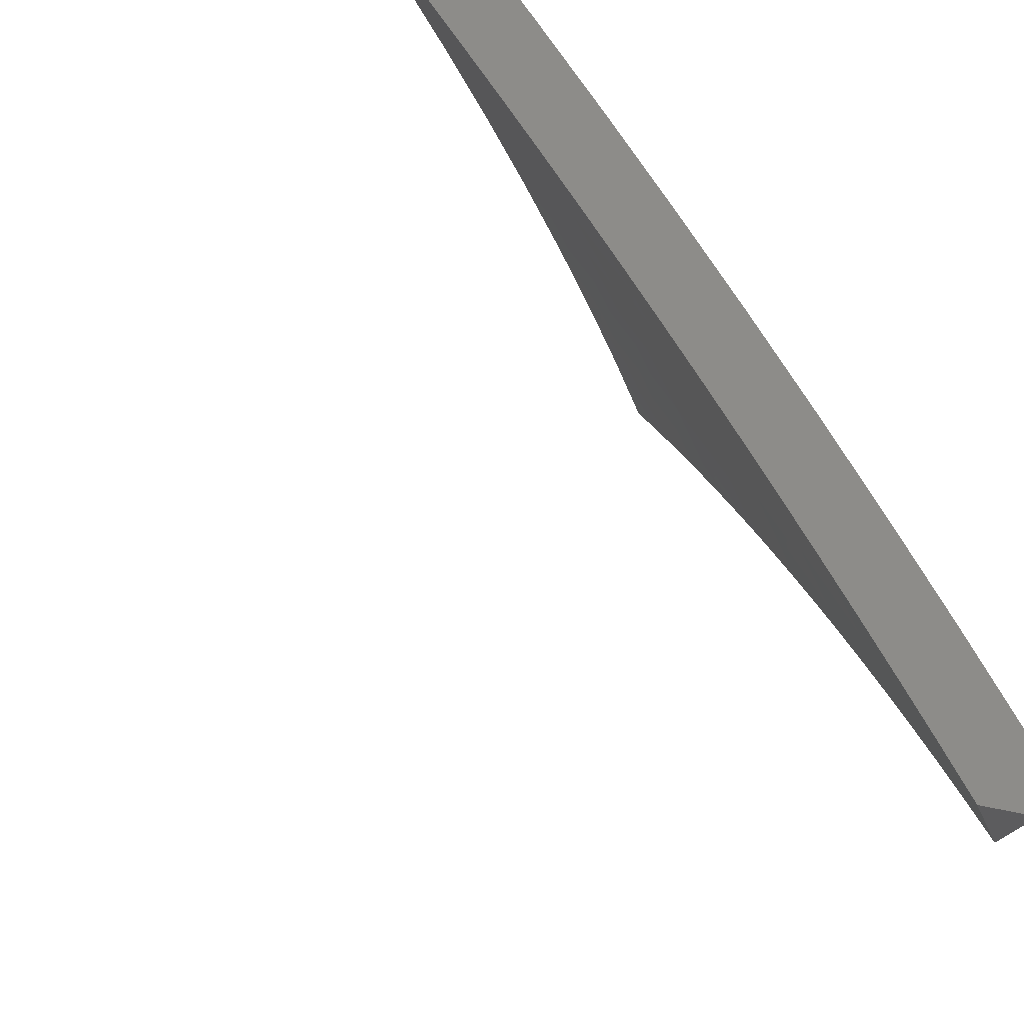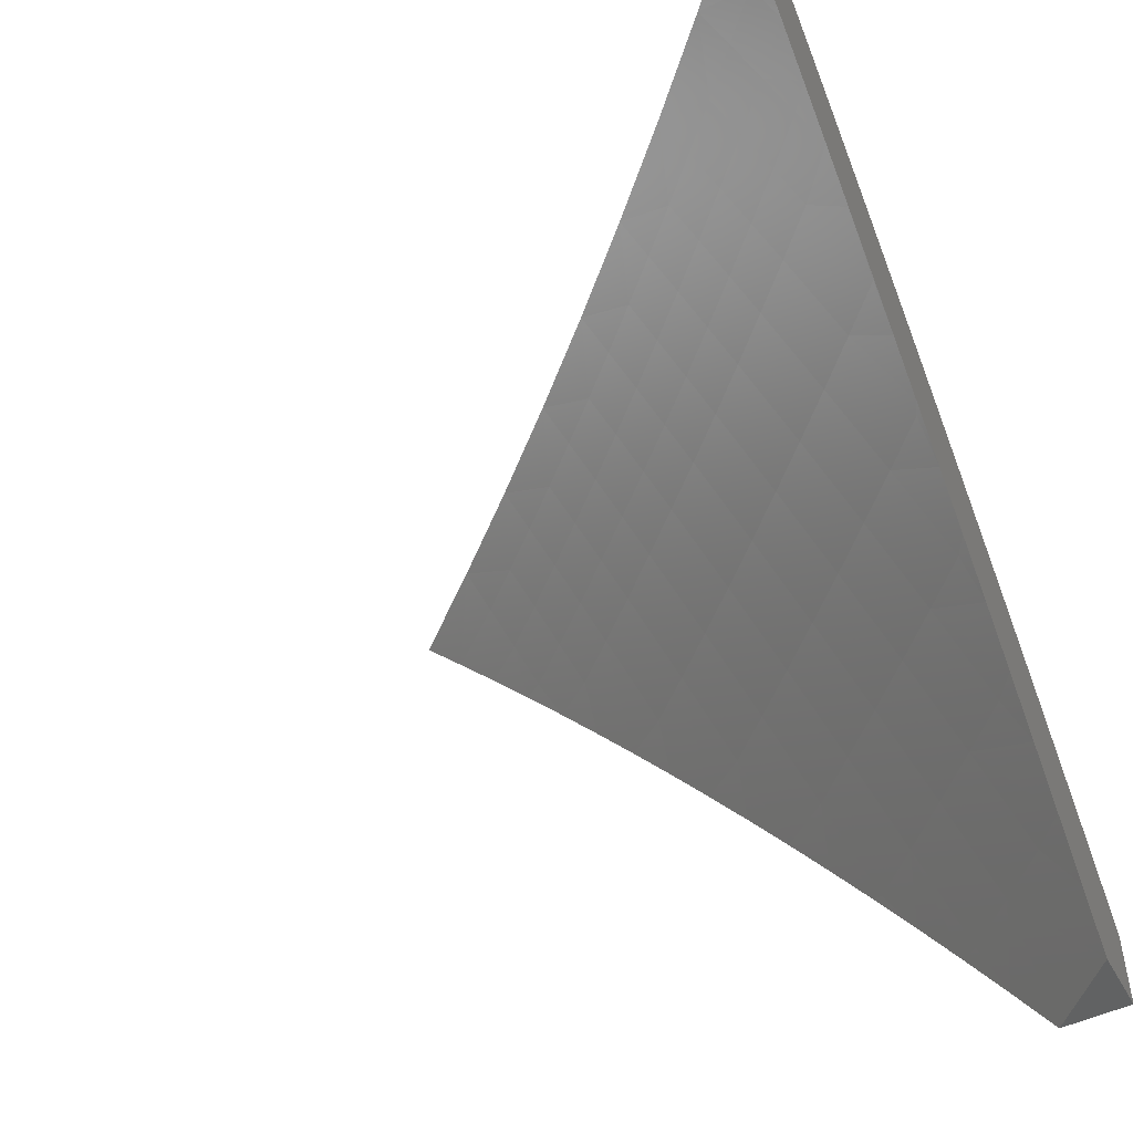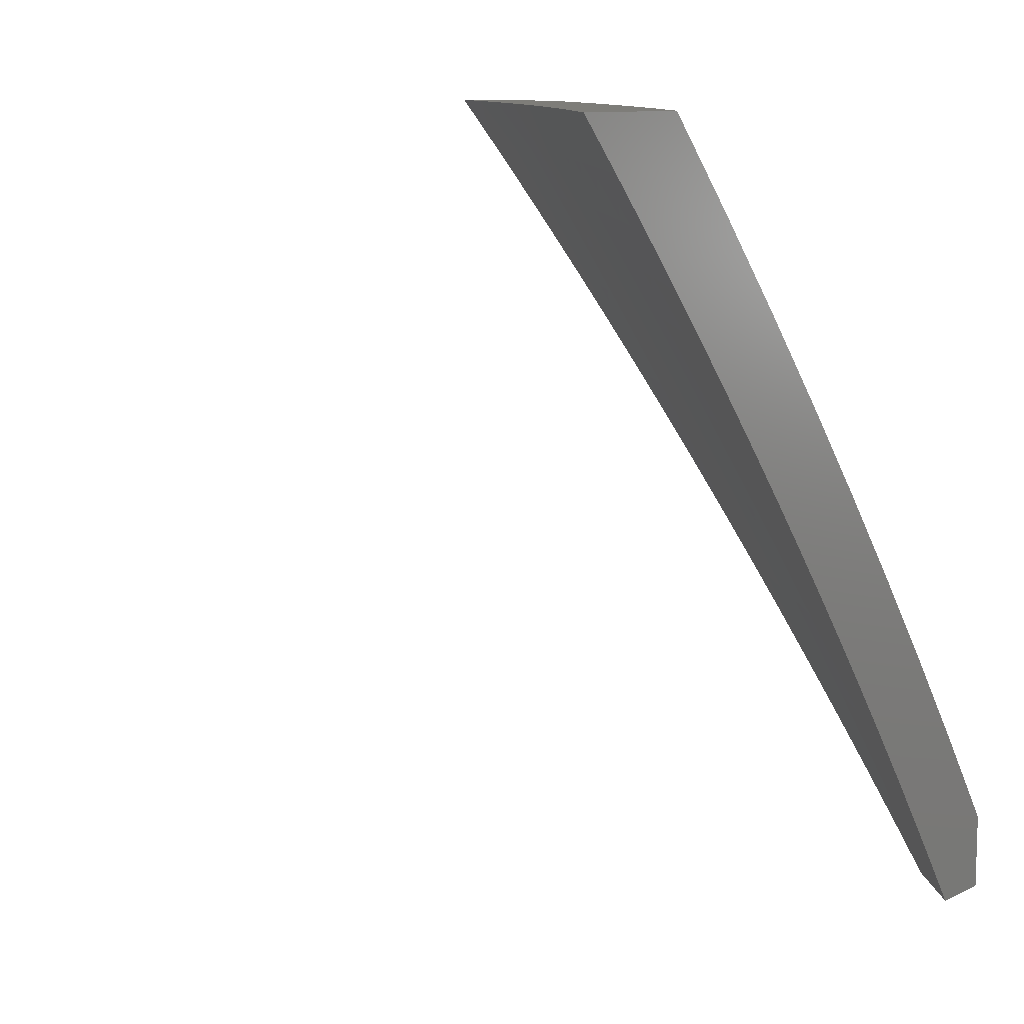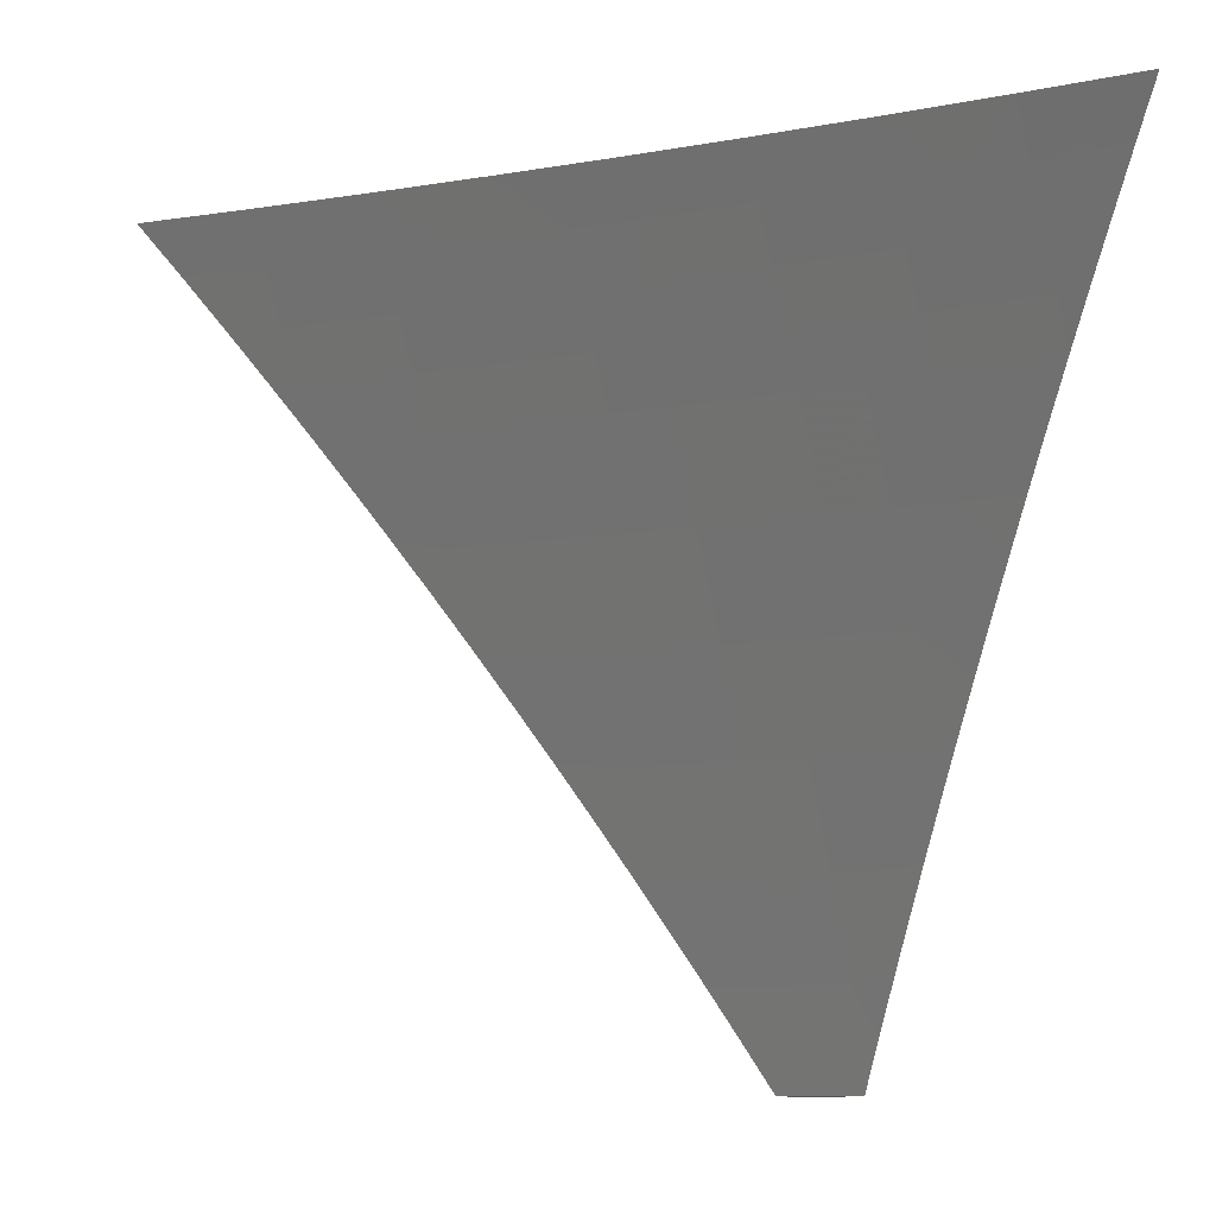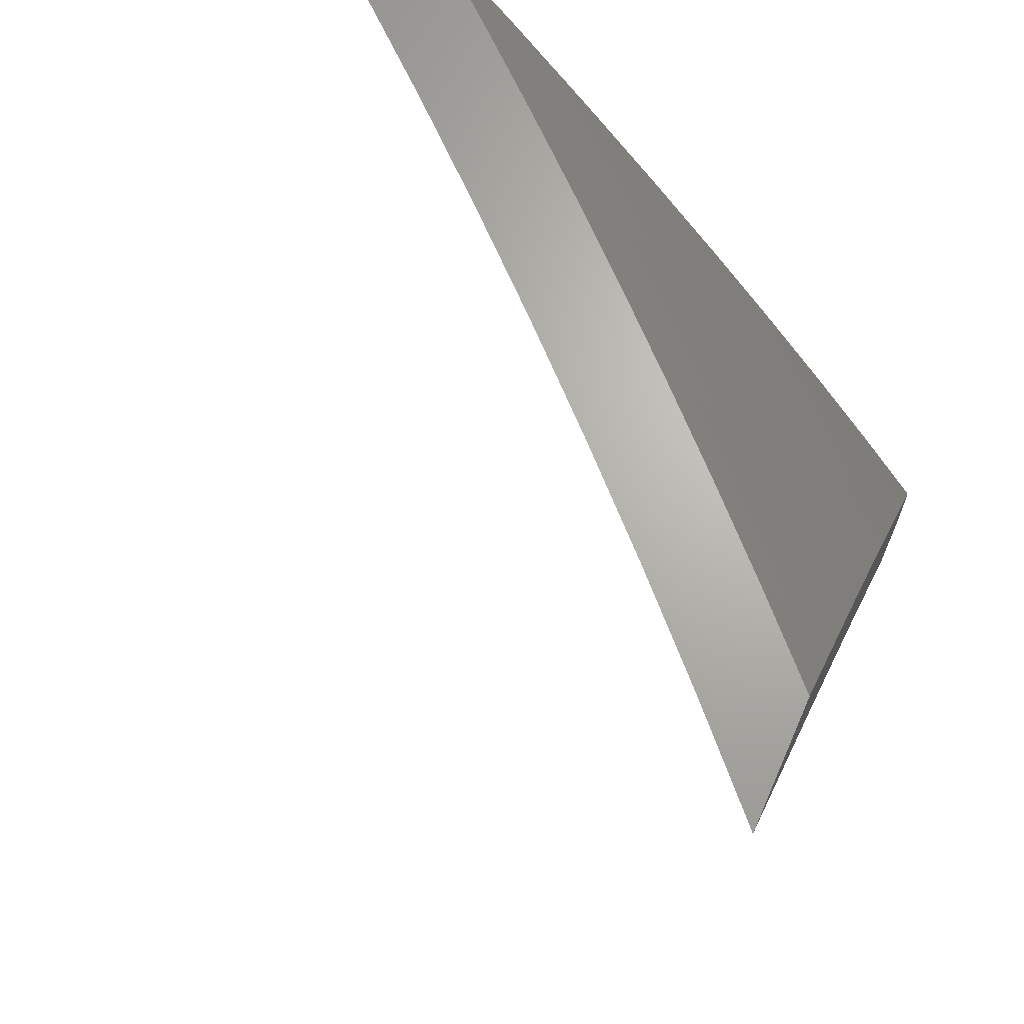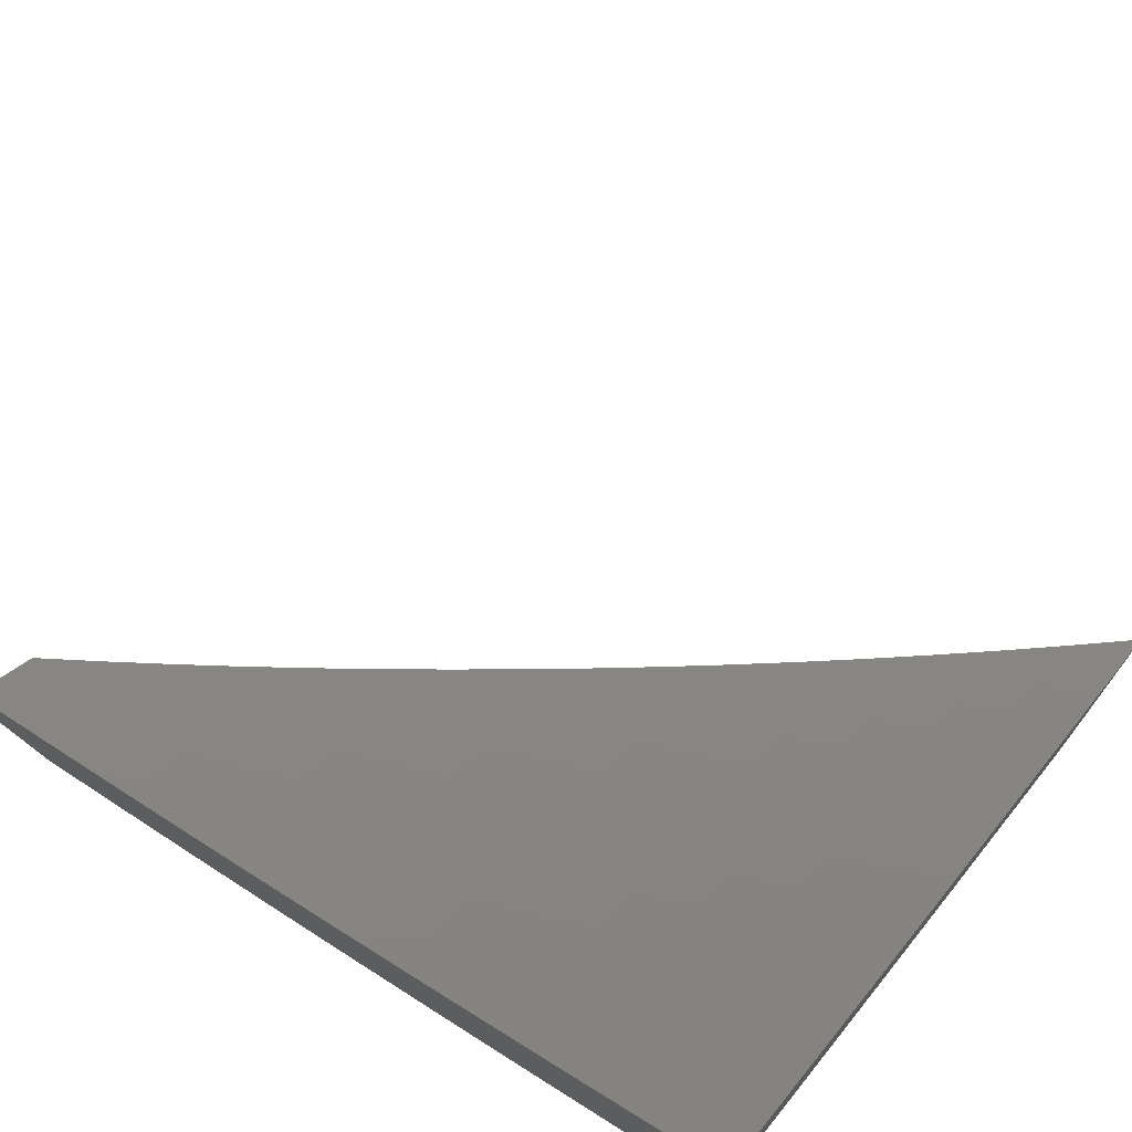
<metadata>
{"format":"stl","ext":"stl","renderer":"f3d","projection":"perspective","resolution":1024,"background":"white","views":[{"elev":-29.6,"azim":-114.6,"up":"+Z"},{"elev":-50.1,"azim":-152.3,"up":"+Z"},{"elev":10.2,"azim":-140.2,"up":"+Z"},{"elev":-10.2,"azim":160.9,"up":"+Z"},{"elev":66.5,"azim":-156.3,"up":"+Z"},{"elev":72.4,"azim":-52.6,"up":"+Y"}]}
</metadata>
<code>
# stl→obj: 206 verts, 408 faces
v -6.874 -7 5.066
v -6.919 -7 5
v -6.907 -6.929 5.127
v -7 -6.923 5
v -7 -6.88 5.066
v -6.964 -6.874 5.127
v -7 -6.836 5.131
v -6.92 -6.83 5.254
v -7 -6.792 5.196
v -6.976 -6.776 5.254
v -7 -6.748 5.26
v -6.931 -6.731 5.38
v -7 -6.702 5.324
v -6.986 -6.676 5.38
v -7 -6.657 5.388
v -6.939 -6.631 5.505
v -7 -6.61 5.451
v -6.994 -6.576 5.505
v -7 -6.563 5.514
v -6.945 -6.53 5.63
v -7 -6.516 5.576
v -6.999 -6.475 5.63
v -7 -6.468 5.638
v -7 -6.419 5.699
v -6.949 -6.429 5.754
v -7 -6.37 5.76
v -6.923 -6.405 5.816
v -6.976 -6.35 5.816
v -6.95 -6.327 5.877
v -7 -6.321 5.821
v -7 -6.27 5.881
v -7 -6.22 5.941
v -6.975 -6.248 5.939
v -6.923 -6.303 5.939
v -6.897 -6.381 5.877
v -6.87 -6.46 5.816
v -6.895 -6.484 5.754
v -6.841 -6.538 5.754
v -6.891 -6.585 5.63
v -6.836 -6.64 5.63
v -6.884 -6.686 5.505
v -6.828 -6.74 5.505
v -6.875 -6.786 5.38
v -6.818 -6.84 5.38
v -6.863 -6.885 5.254
v -6.806 -6.939 5.254
v -6.849 -6.983 5.127
v -6.828 -7 5.131
v -7 -6.168 6
v -6.897 -6.278 6
v -6.871 -6.357 5.939
v -6.844 -6.436 5.877
v -6.816 -6.514 5.816
v -6.787 -6.592 5.754
v -6.781 -6.693 5.63
v -6.772 -6.794 5.505
v -6.761 -6.894 5.38
v -6.748 -6.993 5.254
v -6.782 -7 5.196
v -6.735 -7 5.261
v -6.704 -6.947 5.38
v -6.687 -7 5.325
v -6.639 -7 5.389
v -6.659 -6.9 5.505
v -6.602 -6.953 5.505
v -6.613 -6.852 5.63
v -6.556 -6.904 5.63
v -6.565 -6.803 5.754
v -6.509 -6.855 5.754
v -6.541 -6.778 5.816
v -6.485 -6.83 5.816
v -6.516 -6.753 5.877
v -6.461 -6.804 5.877
v -6.492 -6.727 5.939
v -6.436 -6.778 5.939
v -6.467 -6.701 6
v -6.355 -6.803 6
v -6.792 -6.387 6
v -6.818 -6.411 5.939
v -6.791 -6.49 5.877
v -6.762 -6.568 5.816
v -6.732 -6.645 5.754
v -6.725 -6.747 5.63
v -6.716 -6.847 5.505
v -6.765 -6.465 5.939
v -6.685 -6.493 6
v -6.711 -6.518 5.939
v -6.657 -6.571 5.939
v -6.682 -6.596 5.877
v -6.627 -6.649 5.877
v -6.652 -6.674 5.816
v -6.597 -6.726 5.816
v -6.621 -6.751 5.754
v -6.577 -6.598 6
v -6.602 -6.624 5.939
v -6.572 -6.701 5.877
v -6.547 -6.676 5.939
v -6.242 -6.902 6
v -6.323 -6.879 5.939
v -6.38 -6.829 5.939
v -6.404 -6.855 5.877
v -6.428 -6.881 5.816
v -6.452 -6.906 5.754
v -6.498 -6.956 5.63
v -6.541 -7 5.515
v -6.591 -7 5.452
v -6.127 -7 6
v -6.181 -7 5.941
v -6.266 -6.929 5.939
v -6.29 -6.955 5.877
v -6.347 -6.905 5.877
v -6.313 -6.981 5.816
v -6.371 -6.931 5.816
v -6.339 -7 5.761
v -6.394 -6.957 5.754
v -6.39 -7 5.7
v -6.441 -7 5.639
v -6.234 -7 5.882
v -6.287 -7 5.822
v -6.492 -7 5.577
v -6.677 -6.698 5.754
v -6.669 -6.8 5.63
v -6.707 -6.621 5.816
v -6.737 -6.543 5.877
v -6.384 -7 5.892
v -6.288 -7 6
v -6.403 -6.943 5.944
v -6.381 -6.919 6
v -6.473 -6.837 6
v -6.495 -6.861 5.944
v -6.563 -6.754 6
v -6.586 -6.777 5.944
v -6.653 -6.67 6
v -6.676 -6.693 5.944
v -6.741 -6.585 6
v -6.765 -6.607 5.944
v -6.829 -6.498 6
v -6.852 -6.52 5.944
v -6.915 -6.41 6
v -6.939 -6.432 5.944
v -7 -6.321 6
v -7 -6.413 5.891
v -7 -6.502 5.781
v -6.986 -6.476 5.833
v -6.962 -6.454 5.889
v -6.875 -6.542 5.889
v -6.788 -6.63 5.889
v -6.698 -6.716 5.889
v -6.608 -6.8 5.889
v -6.517 -6.884 5.889
v -6.425 -6.967 5.889
v -7 -6.589 5.67
v -6.921 -6.586 5.776
v -6.898 -6.564 5.833
v -7 -6.675 5.557
v -6.988 -6.649 5.607
v -6.966 -6.628 5.664
v -6.944 -6.607 5.72
v -6.877 -6.717 5.664
v -6.855 -6.695 5.72
v -6.787 -6.804 5.664
v -6.765 -6.782 5.72
v -6.695 -6.89 5.664
v -6.674 -6.868 5.72
v -6.603 -6.975 5.664
v -6.582 -6.952 5.72
v -6.569 -7 5.671
v -6.477 -7 5.782
v -7 -6.759 5.443
v -6.92 -6.759 5.551
v -6.899 -6.738 5.607
v -7 -6.841 5.328
v -6.983 -6.821 5.38
v -6.963 -6.8 5.437
v -6.942 -6.78 5.494
v -6.871 -6.889 5.437
v -6.85 -6.868 5.494
v -6.779 -6.976 5.437
v -6.758 -6.955 5.494
v -6.747 -7 5.444
v -6.659 -7 5.558
v -7 -6.922 5.211
v -6.912 -6.93 5.323
v -6.892 -6.909 5.38
v -7 -7 5.093
v -6.972 -6.989 5.151
v -6.952 -6.97 5.208
v -6.932 -6.95 5.266
v -6.918 -7 5.212
v -6.833 -7 5.329
v -6.799 -6.996 5.38
v -6.624 -6.997 5.607
v -6.717 -6.912 5.607
v -6.738 -6.933 5.551
v -6.808 -6.825 5.607
v -6.829 -6.847 5.551
v -6.446 -6.99 5.833
v -6.539 -6.907 5.833
v -6.56 -6.93 5.776
v -6.63 -6.823 5.833
v -6.652 -6.846 5.776
v -6.721 -6.738 5.833
v -6.743 -6.76 5.776
v -6.81 -6.652 5.833
v -6.833 -6.674 5.776
v -7 -7 5
f 1 2 3
f 3 2 4
f 3 4 5
f 3 5 6
f 6 5 7
f 6 7 8
f 8 7 9
f 8 9 10
f 10 9 11
f 10 11 12
f 12 11 13
f 12 13 14
f 14 13 15
f 14 15 16
f 16 15 17
f 16 17 18
f 18 17 19
f 18 19 20
f 20 19 21
f 20 21 22
f 22 21 23
f 22 23 24
f 22 24 25
f 25 24 26
f 25 26 27
f 27 26 28
f 27 28 29
f 29 28 30
f 29 30 31
f 26 30 28
f 32 33 31
f 31 33 34
f 31 34 29
f 29 34 35
f 29 35 27
f 27 35 36
f 27 36 37
f 37 36 38
f 37 38 39
f 39 38 40
f 39 40 41
f 41 40 42
f 41 42 43
f 43 42 44
f 43 44 45
f 45 44 46
f 45 46 47
f 47 46 48
f 47 48 1
f 32 49 33
f 33 49 50
f 33 50 34
f 34 50 51
f 34 51 35
f 35 51 52
f 35 52 36
f 36 52 53
f 36 53 38
f 38 53 54
f 38 54 40
f 40 54 55
f 40 55 42
f 42 55 56
f 42 56 44
f 44 56 57
f 44 57 46
f 46 57 58
f 46 58 59
f 59 58 60
f 60 58 61
f 60 61 62
f 62 61 63
f 63 61 64
f 63 64 65
f 65 64 66
f 65 66 67
f 67 66 68
f 67 68 69
f 69 68 70
f 69 70 71
f 71 70 72
f 71 72 73
f 73 72 74
f 73 74 75
f 75 74 76
f 75 76 77
f 50 78 51
f 51 78 79
f 51 79 52
f 52 79 80
f 52 80 53
f 53 80 81
f 53 81 54
f 54 81 82
f 54 82 55
f 55 82 83
f 55 83 56
f 56 83 84
f 56 84 57
f 57 84 61
f 57 61 58
f 79 78 85
f 85 78 86
f 85 86 87
f 87 86 88
f 87 88 89
f 89 88 90
f 89 90 91
f 91 90 92
f 91 92 93
f 93 92 68
f 93 68 66
f 86 94 88
f 88 94 95
f 88 95 90
f 90 95 96
f 90 96 92
f 92 96 70
f 92 70 68
f 95 94 97
f 97 94 76
f 97 76 74
f 98 99 77
f 77 99 100
f 77 100 75
f 75 100 101
f 75 101 73
f 73 101 102
f 73 102 71
f 71 102 103
f 71 103 69
f 69 103 104
f 69 104 67
f 67 104 105
f 67 105 65
f 65 105 106
f 65 106 63
f 107 108 98
f 98 108 109
f 98 109 99
f 99 109 110
f 99 110 111
f 111 110 112
f 111 112 113
f 113 112 114
f 113 114 115
f 115 114 116
f 115 116 117
f 108 118 109
f 109 118 110
f 118 119 110
f 110 119 112
f 119 114 112
f 120 104 117
f 117 104 103
f 117 103 115
f 115 103 102
f 115 102 113
f 113 102 101
f 113 101 111
f 111 101 100
f 111 100 99
f 120 105 104
f 59 48 46
f 47 1 3
f 47 3 45
f 45 3 8
f 45 8 43
f 43 8 12
f 43 12 41
f 41 12 16
f 41 16 39
f 39 16 20
f 39 20 37
f 37 20 25
f 37 25 27
f 6 8 3
f 83 121 122
f 122 121 93
f 122 93 66
f 93 121 91
f 91 121 123
f 91 123 89
f 89 123 124
f 89 124 87
f 87 124 85
f 123 121 82
f 82 121 83
f 96 95 97
f 74 72 97
f 97 72 96
f 72 70 96
f 83 122 84
f 84 122 64
f 84 64 61
f 64 122 66
f 10 12 8
f 124 123 81
f 81 123 82
f 14 16 12
f 85 124 80
f 80 124 81
f 18 20 16
f 79 85 80
f 22 25 20
f 125 126 127
f 127 126 128
f 127 128 129
f 127 129 130
f 130 129 131
f 130 131 132
f 132 131 133
f 132 133 134
f 134 133 135
f 134 135 136
f 136 135 137
f 136 137 138
f 138 137 139
f 138 139 140
f 140 139 141
f 140 141 142
f 143 144 142
f 142 144 145
f 142 145 140
f 140 145 146
f 140 146 138
f 138 146 147
f 138 147 136
f 136 147 148
f 136 148 134
f 134 148 149
f 134 149 132
f 132 149 150
f 132 150 130
f 130 150 151
f 130 151 127
f 127 151 125
f 152 153 143
f 143 153 154
f 143 154 144
f 144 154 145
f 155 156 152
f 152 156 157
f 152 157 158
f 158 157 159
f 158 159 160
f 160 159 161
f 160 161 162
f 162 161 163
f 162 163 164
f 164 163 165
f 164 165 166
f 166 165 167
f 166 167 168
f 169 170 155
f 155 170 171
f 155 171 156
f 156 171 157
f 172 173 169
f 169 173 174
f 169 174 175
f 175 174 176
f 175 176 177
f 177 176 178
f 177 178 179
f 179 178 180
f 179 180 181
f 182 183 172
f 172 183 184
f 172 184 173
f 173 184 174
f 185 186 182
f 182 186 187
f 182 187 188
f 188 187 189
f 188 189 190
f 185 189 186
f 186 189 187
f 180 191 190
f 190 191 184
f 190 184 183
f 167 192 181
f 181 192 193
f 181 193 194
f 194 193 195
f 194 195 196
f 196 195 171
f 196 171 170
f 125 197 168
f 168 197 198
f 168 198 199
f 199 198 200
f 199 200 201
f 201 200 202
f 201 202 203
f 203 202 204
f 203 204 205
f 205 204 154
f 205 154 153
f 197 125 151
f 198 197 150
f 150 197 151
f 166 168 199
f 200 198 149
f 149 198 150
f 192 167 165
f 164 166 201
f 201 166 199
f 193 192 163
f 163 192 165
f 202 200 148
f 148 200 149
f 162 164 203
f 203 164 201
f 179 181 194
f 195 193 161
f 161 193 163
f 191 180 178
f 177 179 196
f 196 179 194
f 184 191 176
f 176 191 178
f 204 202 147
f 147 202 148
f 160 162 205
f 205 162 203
f 171 195 159
f 159 195 161
f 175 177 170
f 170 177 196
f 174 184 176
f 188 190 183
f 182 188 183
f 154 204 146
f 146 204 147
f 158 160 153
f 153 160 205
f 157 171 159
f 169 175 170
f 145 154 146
f 152 158 153
f 4 2 206
f 49 32 141
f 141 32 31
f 141 31 142
f 142 31 30
f 142 30 26
f 142 26 143
f 143 26 24
f 143 24 23
f 143 23 152
f 152 23 21
f 152 21 19
f 152 19 155
f 155 19 17
f 155 17 15
f 155 15 169
f 169 15 13
f 169 13 172
f 172 13 11
f 172 11 9
f 172 9 182
f 182 9 7
f 182 7 5
f 182 5 185
f 185 5 4
f 185 4 206
f 107 98 126
f 126 98 128
f 128 98 77
f 128 77 129
f 129 77 76
f 129 76 131
f 131 76 94
f 131 94 133
f 133 94 135
f 135 94 86
f 135 86 137
f 137 86 78
f 137 78 139
f 139 78 50
f 139 50 141
f 141 50 49
f 206 2 185
f 185 2 1
f 185 1 189
f 189 1 48
f 189 48 59
f 189 59 190
f 190 59 60
f 190 60 62
f 190 62 180
f 180 62 63
f 180 63 181
f 181 63 106
f 181 106 105
f 181 105 167
f 167 105 120
f 167 120 117
f 167 117 168
f 168 117 116
f 168 116 114
f 168 114 125
f 125 114 119
f 125 119 118
f 125 118 126
f 126 118 108
f 126 108 107

</code>
